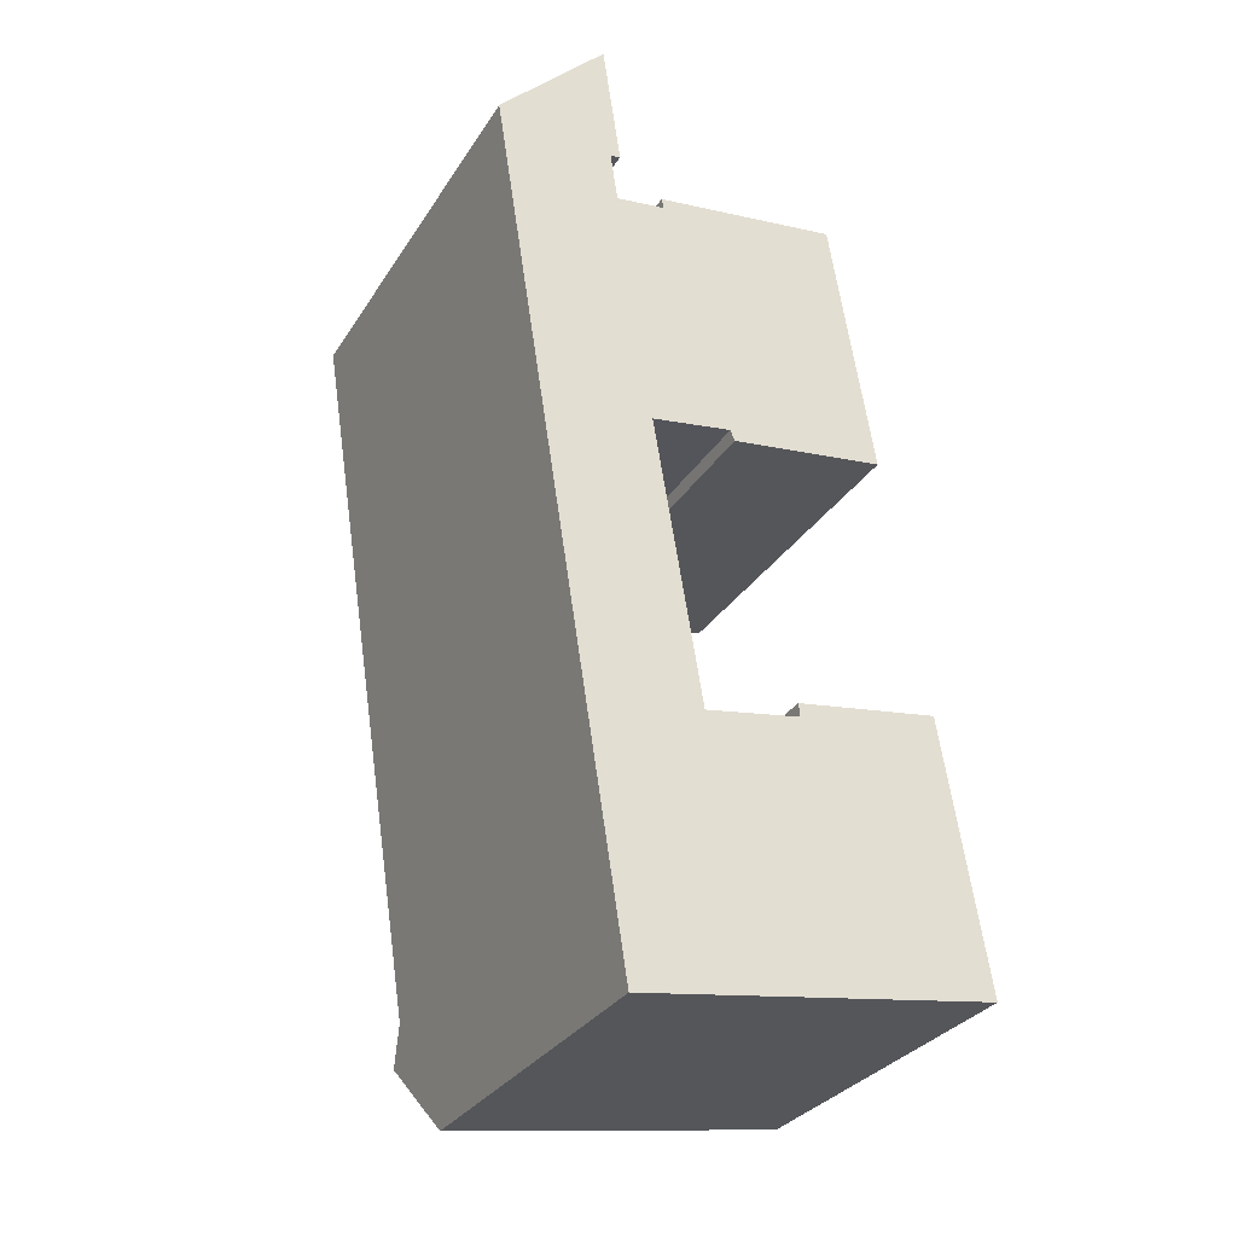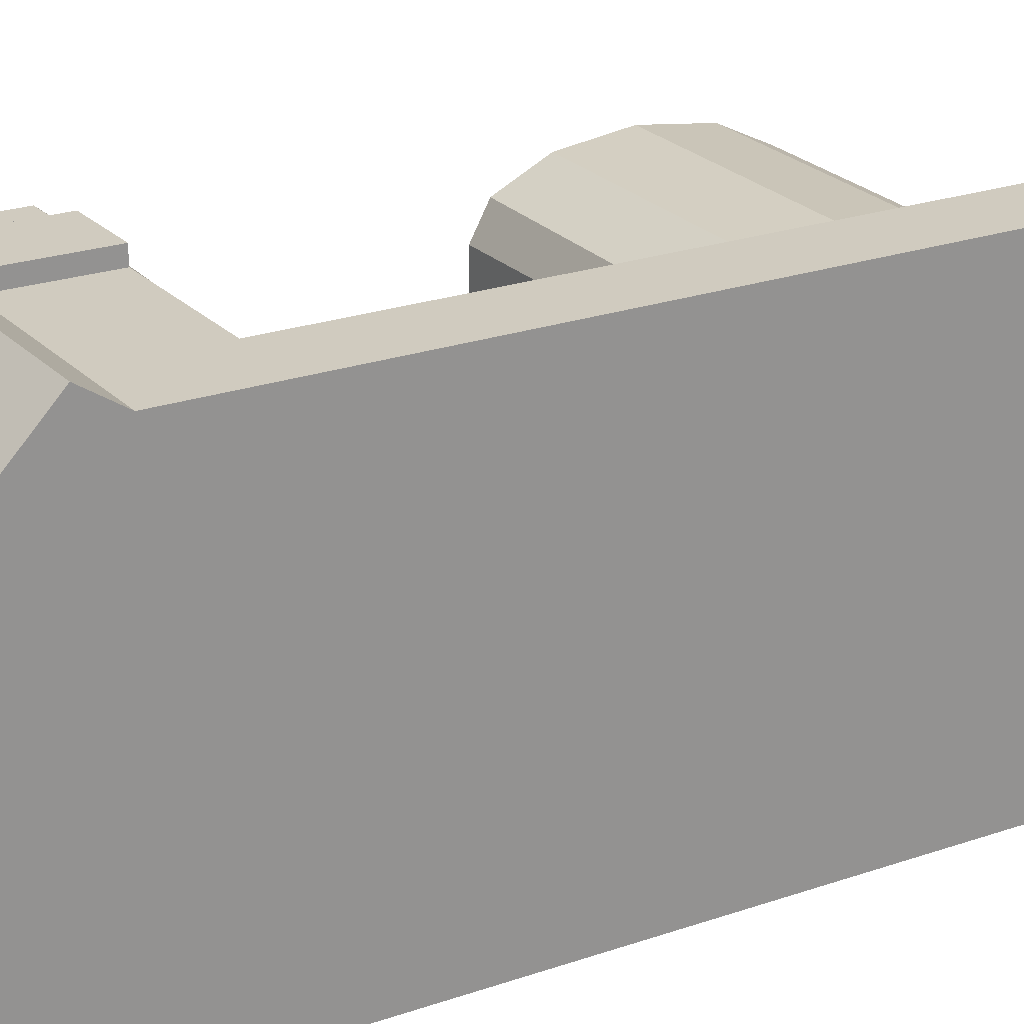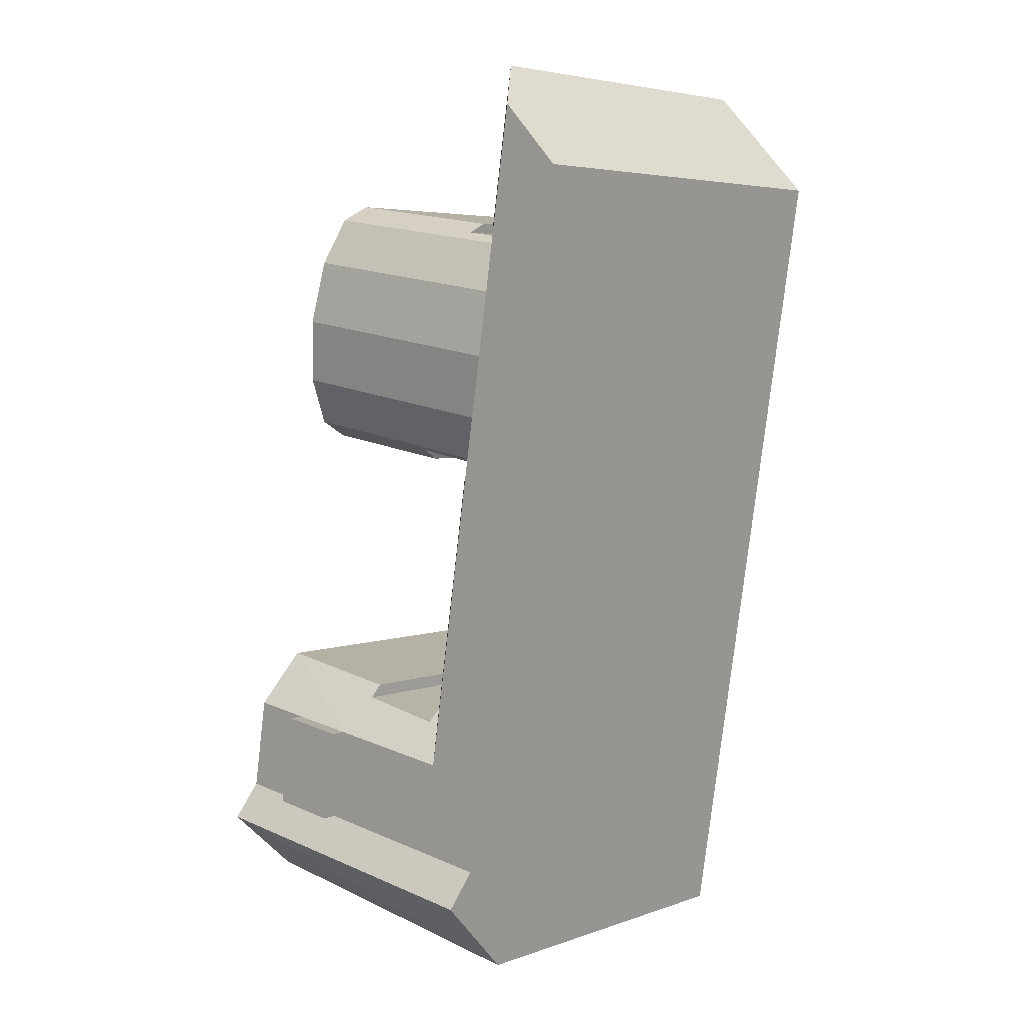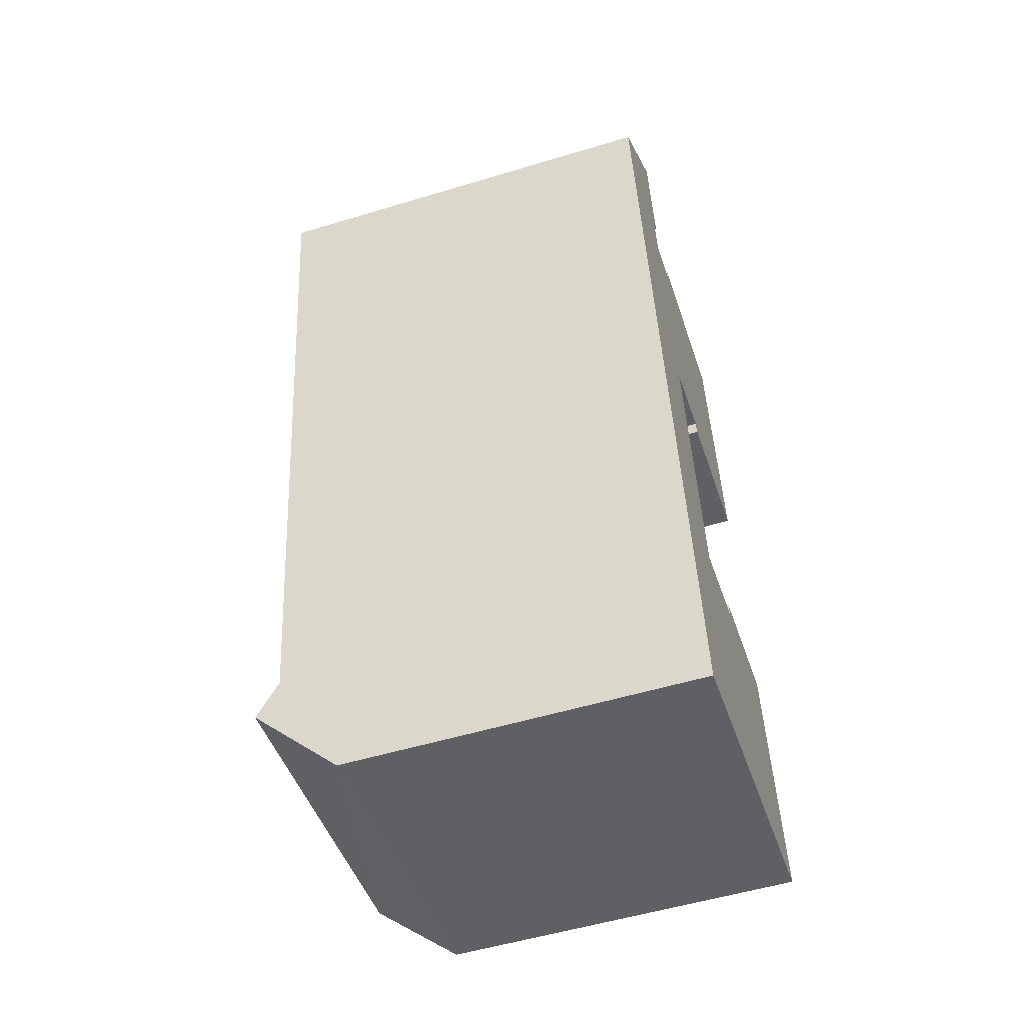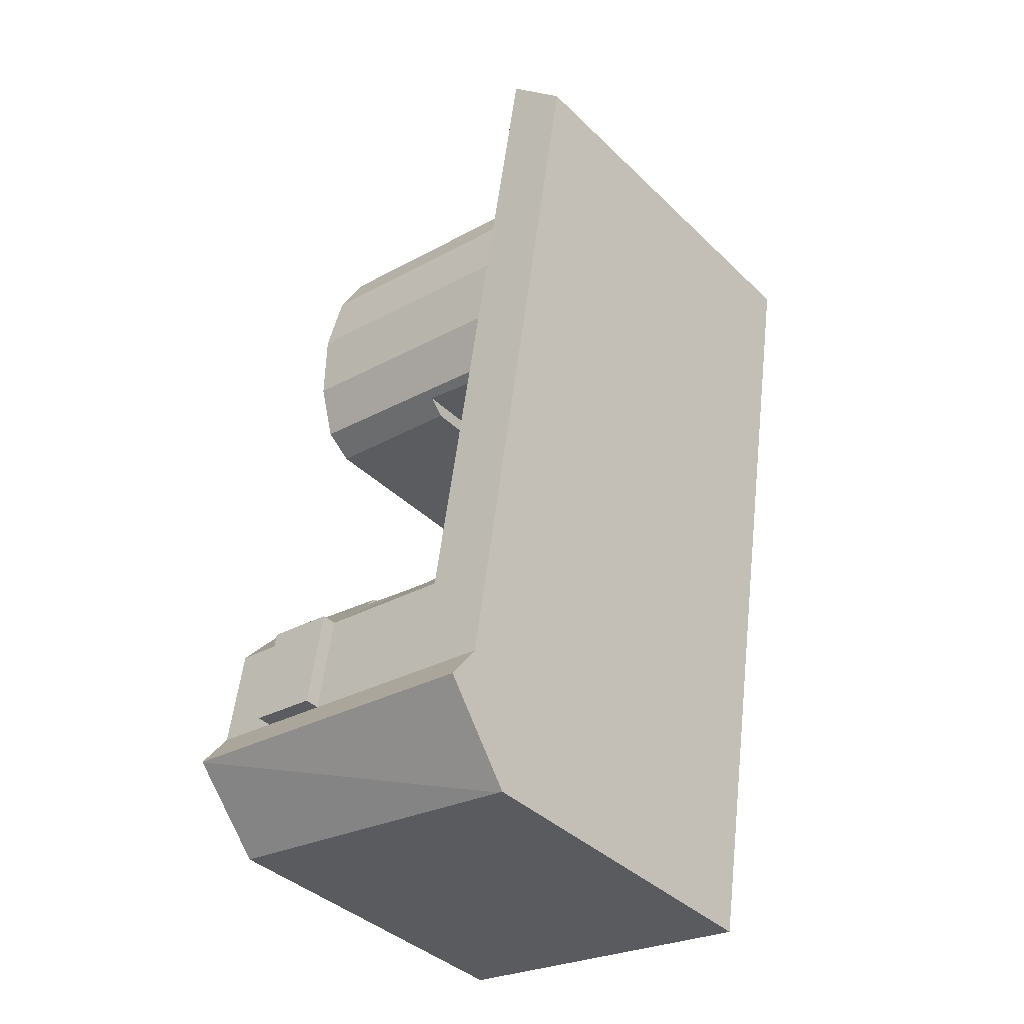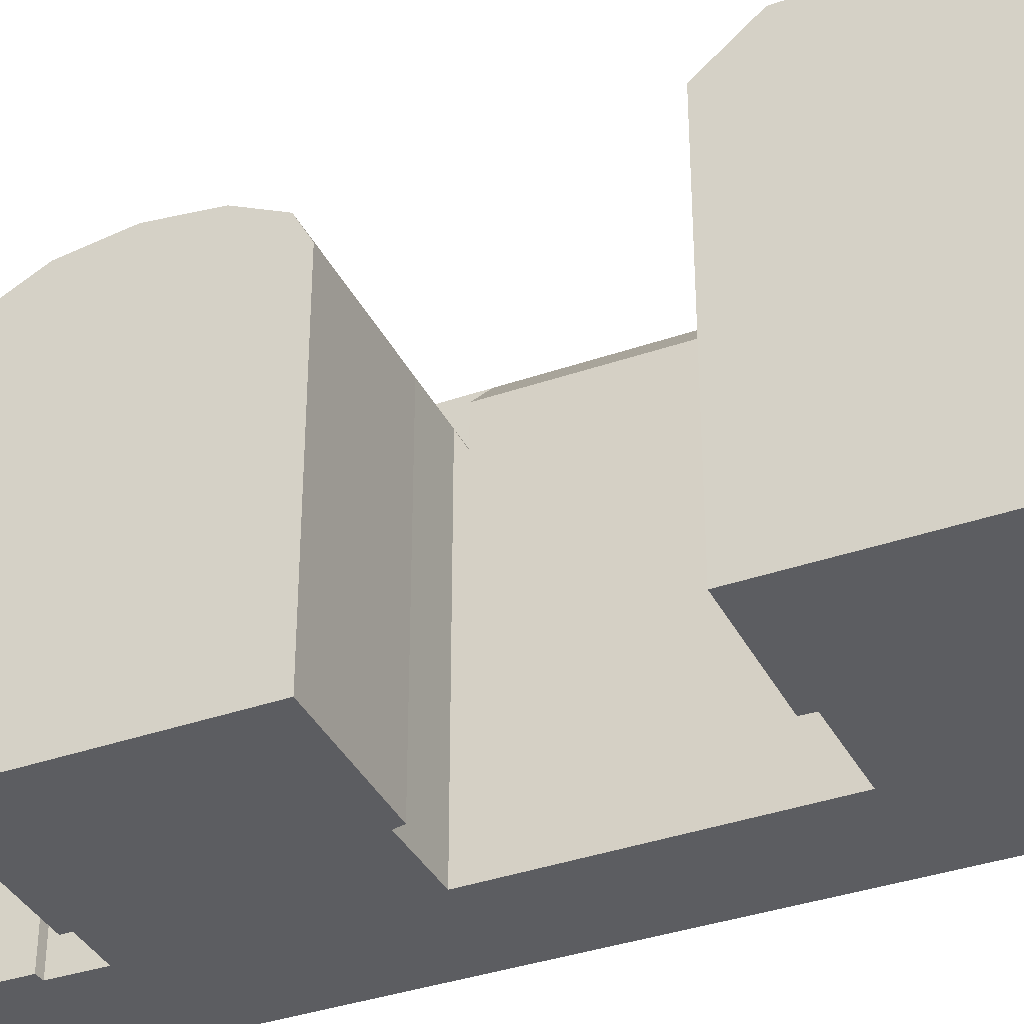
<metadata>
{"format":"obj","ext":"obj","renderer":"f3d","projection":"perspective","resolution":1024,"background":"white","views":[{"elev":-30.8,"azim":-26.9,"up":"+Z"},{"elev":23.7,"azim":-129.0,"up":"+Y"},{"elev":4.7,"azim":-137.7,"up":"+Z"},{"elev":-53.6,"azim":-72.1,"up":"+Z"},{"elev":-39.4,"azim":-139.8,"up":"+Z"},{"elev":-36.4,"azim":105.5,"up":"+Y"}]}
</metadata>
<code>
v  17.14 1.633e-15 -26.66
v  15.09 18.65 -26.98
v  15.09 1.652e-15 -26.98
v  17.14 18.65 -26.66
v  21.02 1.596e-15 -26.07
v  21.02 18.65 -26.07
v  21.11 1.595e-15 -26.05
v  21.11 18.65 -26.05
v  21.15 1.595e-15 -26.05
v  21.15 18.65 -26.05
v  14.38 1.659e-15 -27.09
v  14.38 18.64 -27.09
v  17.02 17.75 -39.64
v  19.22 2.406e-15 -39.3
v  17.02 2.427e-15 -39.64
v  19.22 17.75 -39.3
v  3.918 20.79 -2.882
v  0 20.79 1.273e-15
v  2.983 20.79 3.104
v  0.529 20.79 -3.387
v  1.446 20.79 -9.258
v  4.052 20.79 -3.738
v  4.416 20.79 -6.074
v  4.835 20.79 -8.754
v  2.523 20.79 -16.16
v  4.915 20.79 -9.267
v  5.414 20.79 -12.46
v  5.779 20.79 -14.8
v  5.912 20.79 -15.65
v  4.803 20.79 -30.76
v  7.846 20.79 -28.04
v  8.205 20.79 -30.33
v  5.545 20.79 -35.51
v  10.27 20.79 -30.08
v  15.02 20.79 -29.48
v  15.79 20.79 -34.23
v  22.62 21.96 -35.19
v  5.821 21.97 -37.27
v  22.62 21.97 -35.18
v  6.63 17.75 -41.25
v  6.446 17.74 -41.27
v  5.68 18.59 -0.711
v  5.617 4.439e-17 -0.725
v  5.617 18.66 -0.725
v  6.1 18.14 -0.615
v  5.68 4.354e-17 -0.711
v  6.1 3.766e-17 -0.615
v  7.761 18.81 -15.38
v  9.811 18.68 -27.73
v  9.827 18.68 -27.83
v  17.11 16.89 -0.982
v  8.33 17.78 -2.773
v  8.239 16.85 -2.283
v  5.887 16.77 -2.589
v  4.052 18.38 -3.738
v  3.918 16.77 -2.882
v  5.964 17.77 -3.119
v  17.24 18.38 -1.775
v  17.21 18.1 -1.627
v  4.791 18.59 4.986
v  5.218 18.07 5.432
v  4.194 19.32 4.364
v  5.887 18.68 -2.589
v  22.33 20.79 -33.42
v  23.18 17.75 -38.68
v  21.57 20.79 -28.67
v  23.18 2.369e-15 -38.68
v  22.33 2.046e-15 -33.42
v  22.62 2.154e-15 -35.18
v  22.62 2.155e-15 -35.19
v  21.57 1.755e-15 -28.67
v  11.72 16.96 -14.68
v  19.15 8.347e-16 -13.63
v  11.72 8.99e-16 -14.68
v  19.15 16.86 -13.63
v  11.51 17.95 -14.18
v  19.02 18.38 -12.83
v  5.779 18.38 -14.8
v  7.666 17.85 -14.8
v  7.761 16.77 -15.38
v  5.912 16.77 -15.65
v  19.19 21.54 -33.81
v  18.43 20.79 -29.06
v  19.19 20.79 -33.81
v  18.43 21.54 -29.06
v  11.51 8.68e-16 -14.18
v  0 0 0
v  0.529 2.074e-16 -3.387
v  1.446 5.669e-16 -9.258
v  2.523 9.893e-16 -16.16
v  4.803 1.883e-15 -30.76
v  5.545 2.174e-15 -35.51
v  5.821 2.282e-15 -37.27
v  6.446 2.527e-15 -41.27
v  9.937 19.3 -28.49
v  10.02 19.3 -28.48
v  11.41 19.24 -28.24
v  5.964 1.91e-16 -3.119
v  8.33 1.698e-16 -2.773
v  7.666 9.064e-16 -14.8
v  9.937 1.745e-15 -28.49
v  9.827 1.704e-15 -27.83
v  7.761 9.415e-16 -15.38
v  9.811 1.698e-15 -27.73
v  4.791 -3.053e-16 4.986
v  4.194 -2.672e-16 4.364
v  5.218 -3.326e-16 5.432
v  18.64 19.56 -10.49
v  5.414 19.56 -12.46
v  15.79 21.54 -34.23
v  15.02 21.54 -29.48
v  14.44 1.698e-15 -27.73
v  6.63 2.526e-15 -41.25
v  11.41 1.729e-15 -28.24
v  10.02 1.744e-15 -28.48
v  5.887 1.585e-16 -2.589
v  2.983 -1.901e-16 3.104
v  19.02 7.854e-16 -12.83
v  18.64 6.423e-16 -10.49
v  18.13 4.471e-16 -7.301
v  17.61 2.517e-16 -4.111
v  17.24 1.087e-16 -1.775
v  17.21 9.963e-17 -1.627
v  17.11 6.013e-17 -0.982
v  8.239 1.398e-16 -2.283
v  18.13 19.99 -7.301
v  4.416 19.56 -6.074
v  17.61 19.56 -4.111
v  4.835 19.92 -8.754
v  4.915 19.99 -9.267
v  14.44 19.2 -27.73
g defaultobject
f 1 2 3
f 2 1 4
f 4 1 5
f 4 5 6
f 6 5 7
f 6 7 8
f 8 7 9
f 8 9 10
f 2 11 3
f 11 2 12
f 13 14 15
f 14 13 16
f 17 18 19
f 18 17 20
f 20 17 21
f 21 17 22
f 21 22 23
f 21 23 24
f 21 24 25
f 25 24 26
f 25 26 27
f 25 27 28
f 25 28 29
f 25 29 30
f 30 29 31
f 30 31 32
f 30 32 33
f 33 32 34
f 33 34 35
f 33 35 36
f 37 38 39
f 38 37 40
f 38 40 41
f 42 43 44
f 43 42 45
f 43 45 46
f 46 45 47
f 48 31 29
f 31 48 49
f 31 49 32
f 32 49 50
f 51 52 53
f 54 55 56
f 55 54 57
f 55 57 58
f 58 57 52
f 58 52 59
f 59 52 51
f 45 60 61
f 60 45 62
f 62 45 19
f 19 45 44
f 44 45 42
f 44 17 19
f 17 44 63
f 64 37 39
f 37 64 65
f 65 64 66
f 65 66 10
f 65 10 67
f 67 10 68
f 68 10 9
f 67 68 69
f 67 69 70
f 68 9 71
f 72 73 74
f 73 72 75
f 37 16 40
f 16 37 65
f 40 16 13
f 75 76 77
f 78 77 76
f 72 76 75
f 79 78 76
f 80 78 79
f 81 78 80
f 82 83 84
f 83 82 85
f 76 74 86
f 74 76 72
f 20 87 18
f 87 20 88
f 88 20 21
f 88 21 89
f 89 21 25
f 89 25 90
f 90 25 30
f 90 30 91
f 91 30 33
f 91 33 92
f 92 33 38
f 92 38 93
f 93 38 41
f 93 41 94
f 50 95 32
f 96 32 95
f 97 32 96
f 35 32 97
f 34 32 35
f 52 98 99
f 98 52 57
f 100 80 79
f 80 100 49
f 49 100 50
f 50 101 95
f 101 50 102
f 102 50 100
f 102 100 103
f 102 103 104
f 49 48 80
f 105 62 106
f 62 105 107
f 62 107 61
f 62 61 60
f 108 78 109
f 78 108 77
f 85 110 111
f 110 85 82
f 1 3 112
f 11 112 3
f 67 70 14
f 15 14 70
f 113 15 70
f 69 113 70
f 68 113 69
f 71 113 68
f 94 113 71
f 93 94 71
f 9 93 71
f 7 93 9
f 92 93 7
f 5 92 7
f 1 92 5
f 112 92 1
f 91 92 112
f 114 91 112
f 115 91 114
f 101 91 115
f 102 91 101
f 104 91 102
f 103 91 104
f 90 91 103
f 100 90 103
f 99 98 89
f 88 89 98
f 116 88 98
f 43 88 116
f 47 107 46
f 43 46 107
f 88 43 107
f 105 88 107
f 106 88 105
f 87 88 106
f 117 87 106
f 73 118 74
f 119 74 118
f 120 74 119
f 86 74 120
f 100 86 120
f 121 100 120
f 90 100 121
f 89 90 121
f 122 89 121
f 123 89 122
f 124 89 123
f 99 89 124
f 125 99 124
f 111 36 35
f 36 111 110
f 85 35 83
f 35 85 111
f 126 127 128
f 127 126 129
f 129 126 130
f 6 83 35
f 83 6 66
f 66 6 8
f 66 8 10
f 12 112 11
f 112 12 131
f 110 84 36
f 84 110 82
f 98 54 116
f 54 98 57
f 116 44 43
f 44 116 63
f 63 116 54
f 131 35 97
f 35 131 6
f 6 131 2
f 2 131 12
f 6 2 4
f 58 127 55
f 127 58 128
f 36 38 33
f 38 36 39
f 39 36 84
f 39 84 64
f 53 99 125
f 99 53 52
f 17 54 56
f 54 17 63
f 115 95 101
f 95 115 114
f 95 114 112
f 95 112 97
f 97 112 131
f 95 97 96
f 66 84 83
f 84 66 64
f 126 109 130
f 109 126 108
f 45 107 47
f 107 45 61
f 55 17 56
f 17 55 22
f 22 55 127
f 22 127 23
f 23 127 129
f 23 129 24
f 24 129 130
f 24 130 26
f 26 130 109
f 26 109 27
f 27 109 78
f 27 78 28
f 28 78 81
f 28 81 29
f 40 94 41
f 94 40 13
f 94 13 113
f 113 13 15
f 79 86 100
f 86 79 76
f 128 108 126
f 108 128 58
f 108 58 77
f 77 58 59
f 77 59 75
f 75 59 51
f 75 51 124
f 75 124 73
f 73 124 123
f 73 123 122
f 73 122 121
f 73 121 120
f 73 120 119
f 73 119 118
f 48 81 80
f 81 48 29
f 16 67 14
f 67 16 65
f 117 18 87
f 18 117 106
f 18 106 62
f 18 62 19
f 51 125 124
f 125 51 53

</code>
